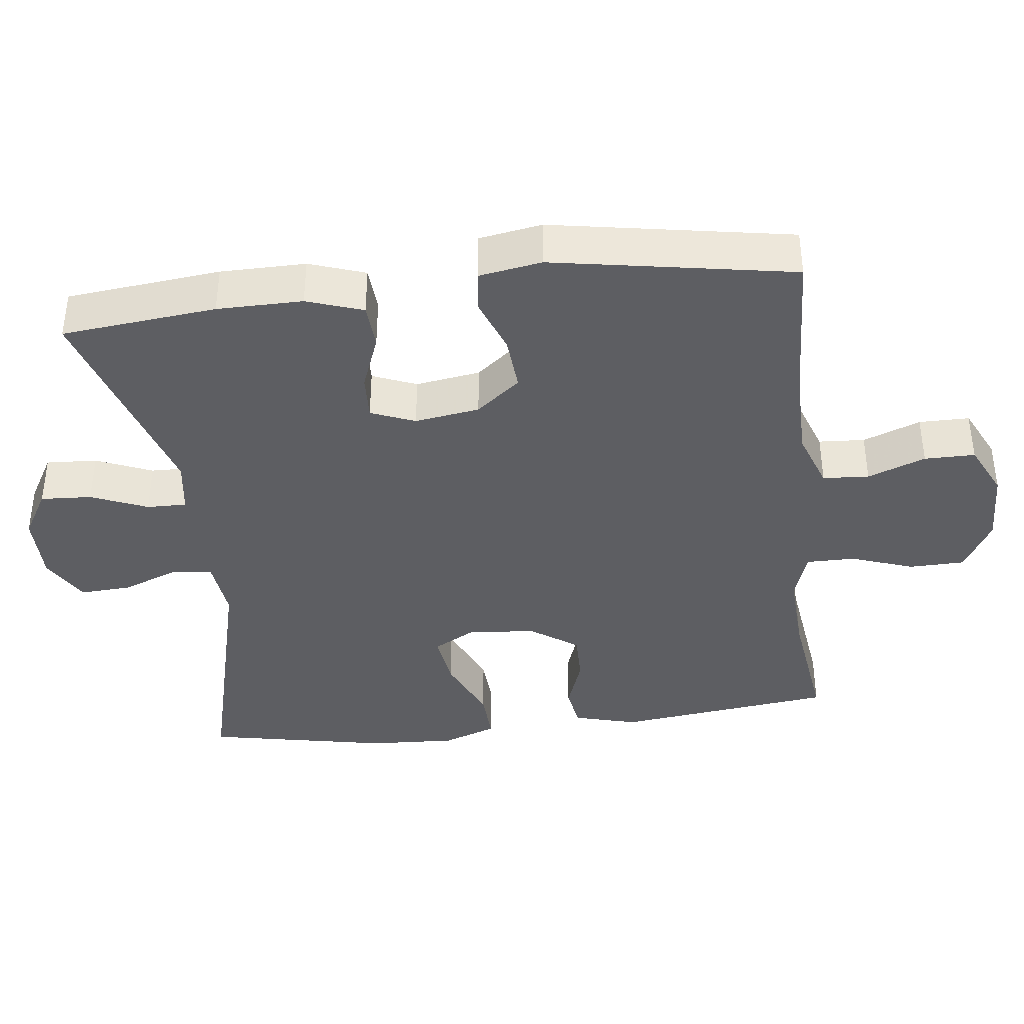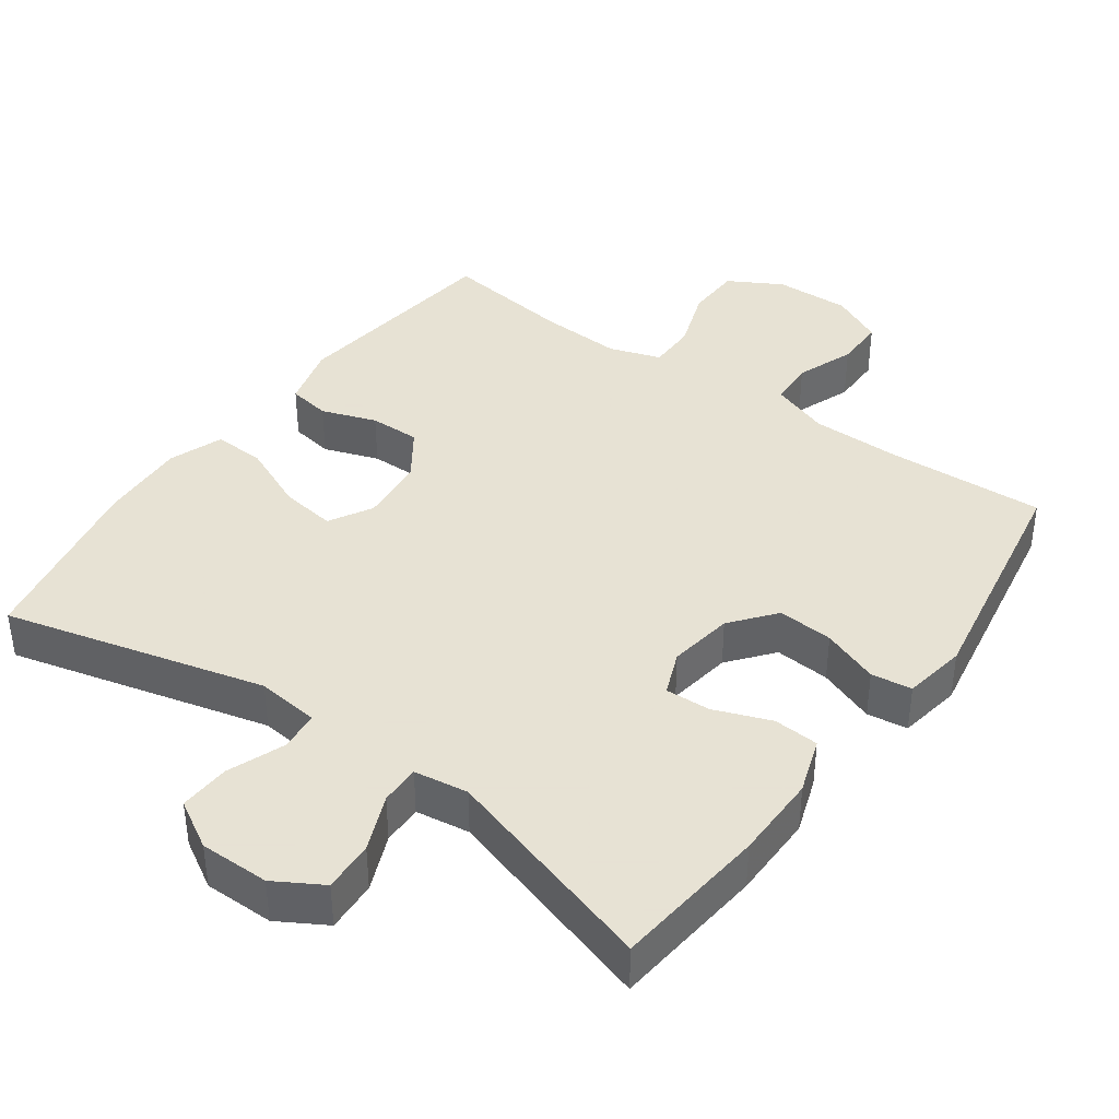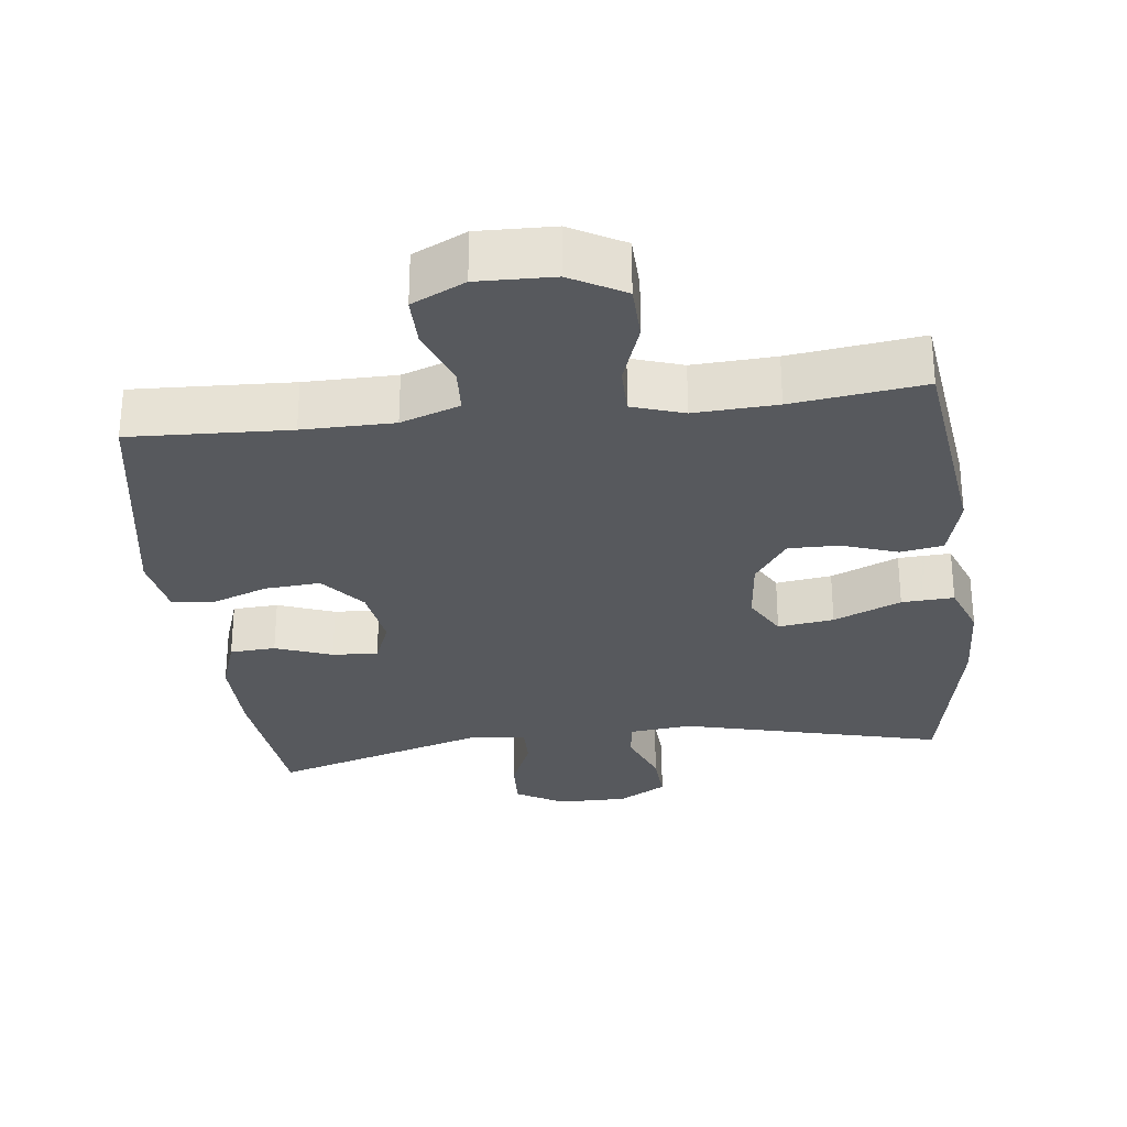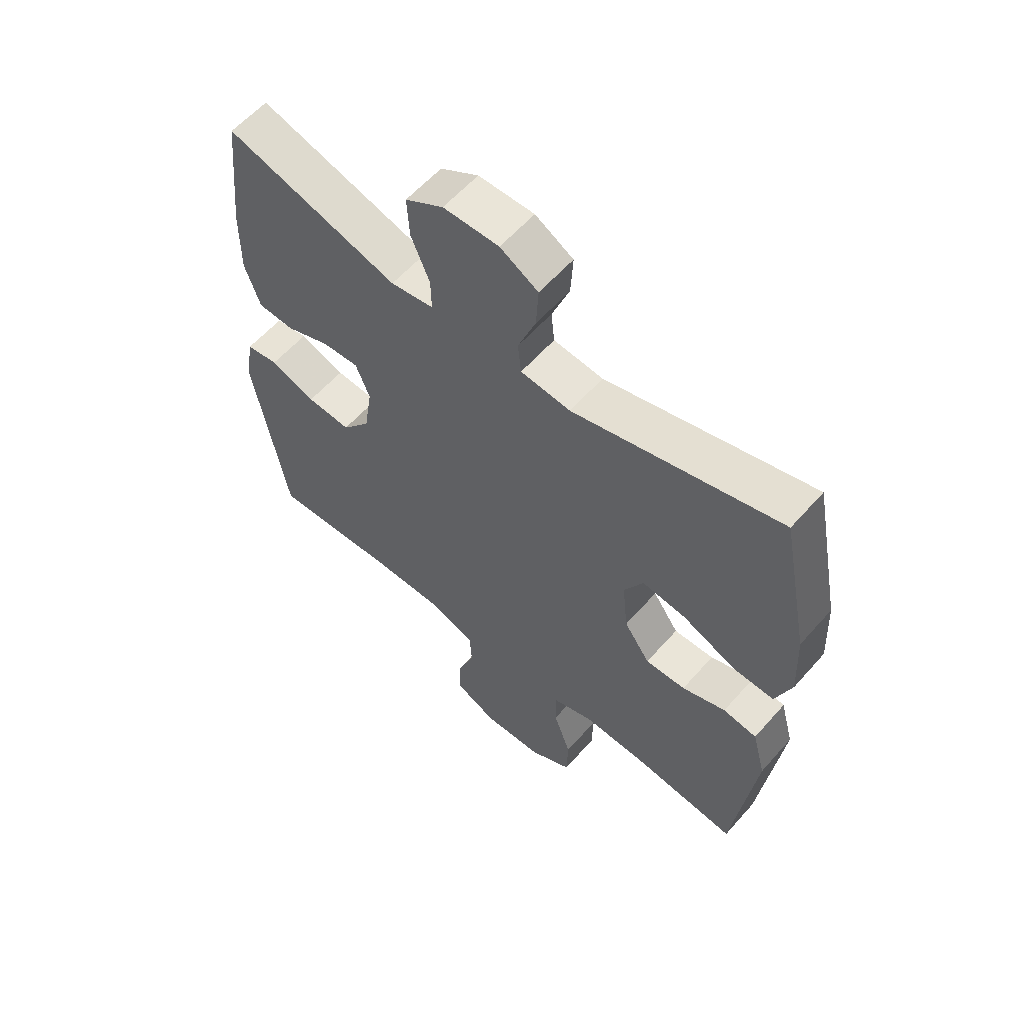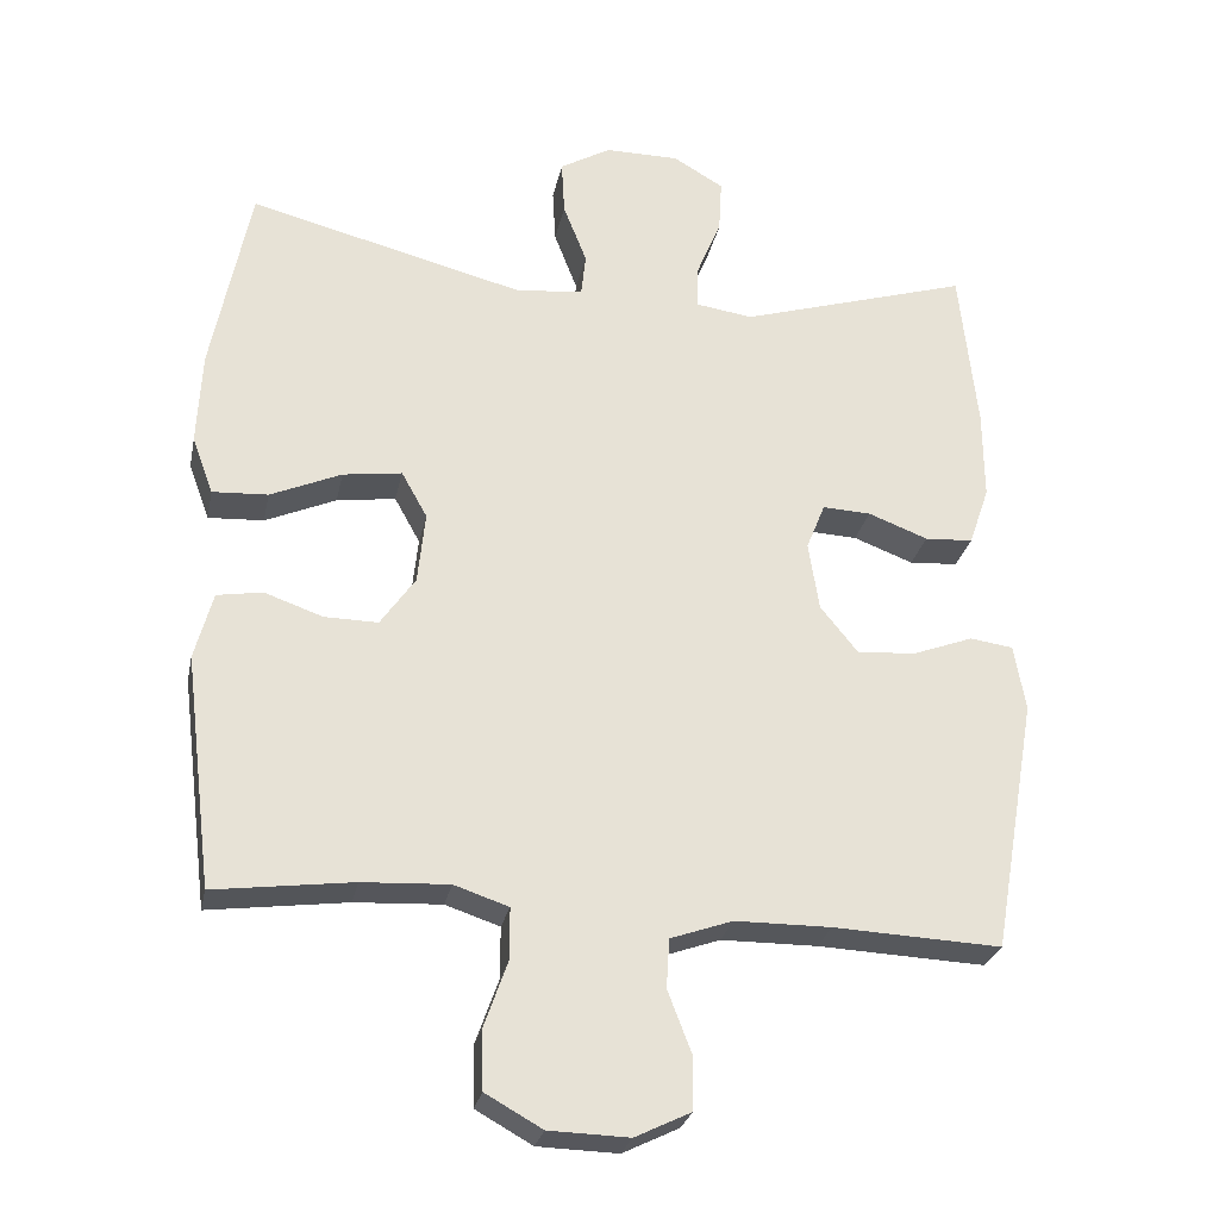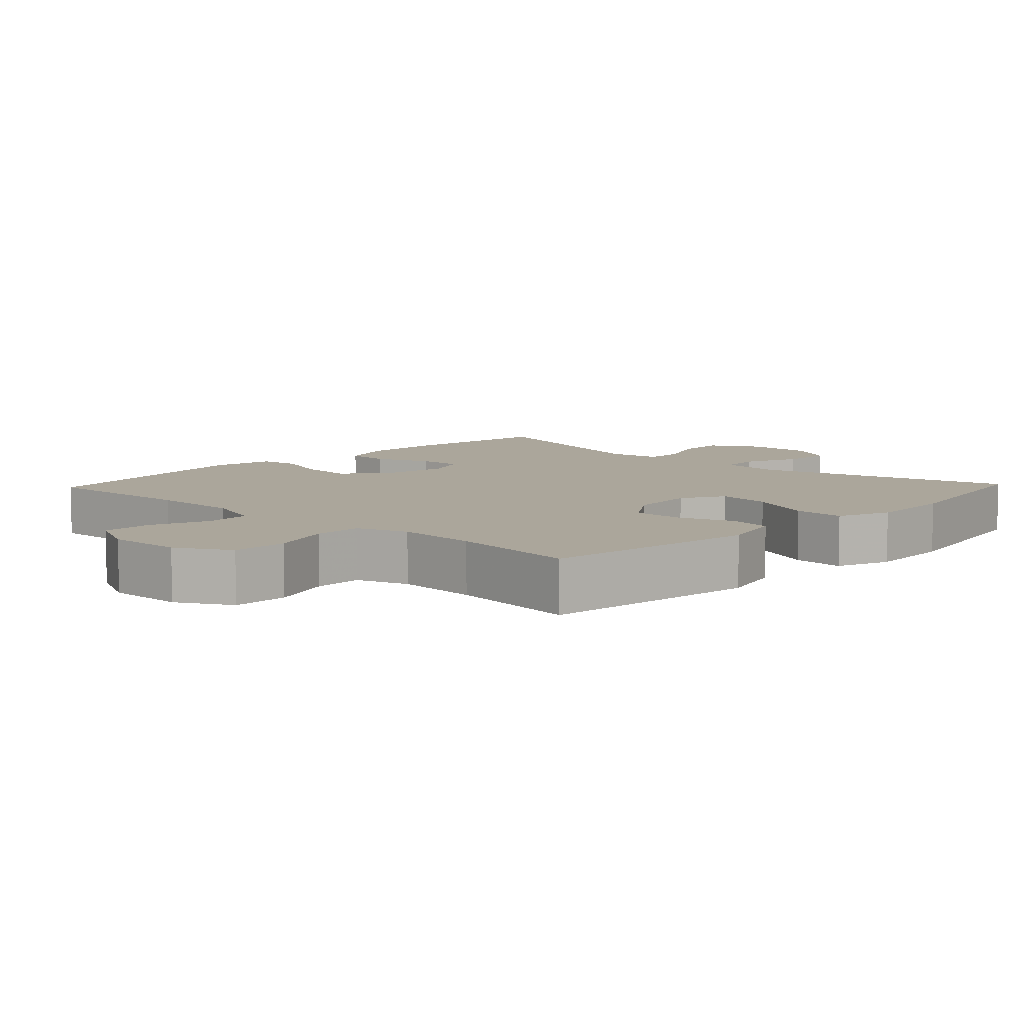
<metadata>
{"format":"obj","ext":"obj","renderer":"f3d","projection":"perspective","resolution":1024,"background":"white","views":[{"elev":-38.7,"azim":96.8,"up":"+Y"},{"elev":39.7,"azim":35.7,"up":"+Y"},{"elev":-29.2,"azim":-173.1,"up":"+Y"},{"elev":59.1,"azim":-139.0,"up":"+Z"},{"elev":-27.1,"azim":-11.5,"up":"+Z"},{"elev":7.9,"azim":-136.6,"up":"+Y"}]}
</metadata>
<code>
v -0.5 0.07 0.5
v -0.134 0.07 0.407
v -0.046 0.07 0.417
v -0.04 0.07 0.473
v -0.071 0.07 0.553
v -0.075 0.07 0.625
v -0.008 0.07 0.664
v 0.09 0.07 0.664
v 0.157 0.07 0.625
v 0.153 0.07 0.553
v 0.12 0.07 0.474
v 0.119 0.07 0.418
v 0.195 0.07 0.407
v 0.5 0.07 0.5
v 0.523 0.07 0.283
v 0.524 0.07 0.163
v 0.497 0.07 0.084
v 0.433 0.07 0.08
v 0.354 0.07 0.11
v 0.29 0.07 0.113
v 0.265 0.07 0.051
v 0.279 0.07 -0.04
v 0.329 0.07 -0.102
v 0.407 0.07 -0.096
v 0.487 0.07 -0.066
v 0.544 0.07 -0.074
v 0.559 0.07 -0.162
v 0.5 0.07 -0.5
v 0.278 0.07 -0.49
v 0.151 0.07 -0.491
v 0.069 0.07 -0.52
v 0.065 0.07 -0.585
v 0.096 0.07 -0.666
v 0.096 0.07 -0.737
v 0.022 0.07 -0.773
v -0.084 0.07 -0.77
v -0.159 0.07 -0.728
v -0.161 0.07 -0.65
v -0.13 0.07 -0.562
v -0.13 0.07 -0.494
v -0.202 0.07 -0.47
v -0.317 0.07 -0.476
v -0.5 0.07 -0.5
v -0.538 0.07 -0.193
v -0.514 0.07 -0.104
v -0.454 0.07 -0.094
v -0.377 0.07 -0.121
v -0.306 0.07 -0.122
v -0.26 0.07 -0.056
v -0.25 0.07 0.039
v -0.284 0.07 0.1
v -0.362 0.07 0.089
v -0.456 0.07 0.048
v -0.529 0.07 0.044
v -0.557 0.07 0.12
v -0.551 0.07 0.243
v -0.5 0 0.5
v -0.134 0 0.407
v -0.046 0 0.417
v -0.04 0 0.473
v -0.071 0 0.553
v -0.075 0 0.625
v -0.008 0 0.664
v 0.09 0 0.664
v 0.157 0 0.625
v 0.153 0 0.553
v 0.12 0 0.474
v 0.119 0 0.418
v 0.195 0 0.407
v 0.5 0 0.5
v 0.523 0 0.283
v 0.524 0 0.163
v 0.497 0 0.084
v 0.433 0 0.08
v 0.354 0 0.11
v 0.29 0 0.113
v 0.265 0 0.051
v 0.279 0 -0.04
v 0.329 0 -0.102
v 0.407 0 -0.096
v 0.487 0 -0.066
v 0.544 0 -0.074
v 0.559 0 -0.162
v 0.5 0 -0.5
v 0.278 0 -0.49
v 0.151 0 -0.491
v 0.069 0 -0.52
v 0.065 0 -0.585
v 0.096 0 -0.666
v 0.096 0 -0.737
v 0.022 0 -0.773
v -0.084 0 -0.77
v -0.159 0 -0.728
v -0.161 0 -0.65
v -0.13 0 -0.562
v -0.13 0 -0.494
v -0.202 0 -0.47
v -0.317 0 -0.476
v -0.5 0 -0.5
v -0.538 0 -0.193
v -0.514 0 -0.104
v -0.454 0 -0.094
v -0.377 0 -0.121
v -0.306 0 -0.122
v -0.26 0 -0.056
v -0.25 0 0.039
v -0.284 0 0.1
v -0.362 0 0.089
v -0.456 0 0.048
v -0.529 0 0.044
v -0.557 0 0.12
v -0.551 0 0.243
f 56 1 2
f 55 56 2
f 54 55 2
f 53 54 2
f 52 53 2
f 51 52 2 3
f 50 51 3
f 49 50 3
f 45 46 47
f 44 45 47
f 43 44 47
f 42 43 47
f 41 42 47 48
f 40 41 48 49
f 37 38 39
f 36 37 39
f 35 36 39
f 34 35 39
f 33 34 39
f 32 33 39
f 31 32 39 40
f 40 49 3
f 31 40 3
f 30 31 3
f 27 28 29
f 26 27 29
f 25 26 29
f 24 25 29
f 23 24 29 30
f 17 18 19
f 16 17 19
f 15 16 19
f 14 15 19
f 13 14 19
f 12 13 19 20
f 9 10 11
f 8 9 11
f 7 8 11
f 6 7 11
f 5 6 11
f 4 5 11
f 4 11 12
f 12 20 21
f 4 12 21
f 3 4 21
f 22 23 30
f 3 21 22 30
f 58 57 112
f 58 112 111
f 58 111 110
f 58 110 109
f 58 109 108
f 59 58 108 107
f 59 107 106
f 59 106 105
f 103 102 101
f 103 101 100
f 103 100 99
f 103 99 98
f 104 103 98 97
f 105 104 97 96
f 95 94 93
f 95 93 92
f 95 92 91
f 95 91 90
f 95 90 89
f 95 89 88
f 96 95 88 87
f 59 105 96
f 59 96 87
f 59 87 86
f 85 84 83
f 85 83 82
f 85 82 81
f 85 81 80
f 86 85 80 79
f 75 74 73
f 75 73 72
f 75 72 71
f 75 71 70
f 75 70 69
f 76 75 69 68
f 67 66 65
f 67 65 64
f 67 64 63
f 67 63 62
f 67 62 61
f 67 61 60
f 68 67 60
f 77 76 68
f 77 68 60
f 77 60 59
f 86 79 78
f 86 78 77 59
f 1 57 58 2
f 2 58 59 3
f 3 59 60 4
f 4 60 61 5
f 5 61 62 6
f 6 62 63 7
f 7 63 64 8
f 8 64 65 9
f 9 65 66 10
f 10 66 67 11
f 11 67 68 12
f 12 68 69 13
f 13 69 70 14
f 14 70 71 15
f 15 71 72 16
f 16 72 73 17
f 17 73 74 18
f 18 74 75 19
f 19 75 76 20
f 20 76 77 21
f 21 77 78 22
f 22 78 79 23
f 23 79 80 24
f 24 80 81 25
f 25 81 82 26
f 26 82 83 27
f 27 83 84 28
f 28 84 85 29
f 29 85 86 30
f 30 86 87 31
f 31 87 88 32
f 32 88 89 33
f 33 89 90 34
f 34 90 91 35
f 35 91 92 36
f 36 92 93 37
f 37 93 94 38
f 38 94 95 39
f 39 95 96 40
f 40 96 97 41
f 41 97 98 42
f 42 98 99 43
f 43 99 100 44
f 44 100 101 45
f 45 101 102 46
f 46 102 103 47
f 47 103 104 48
f 48 104 105 49
f 49 105 106 50
f 50 106 107 51
f 51 107 108 52
f 52 108 109 53
f 53 109 110 54
f 54 110 111 55
f 55 111 112 56
f 56 112 57 1

</code>
